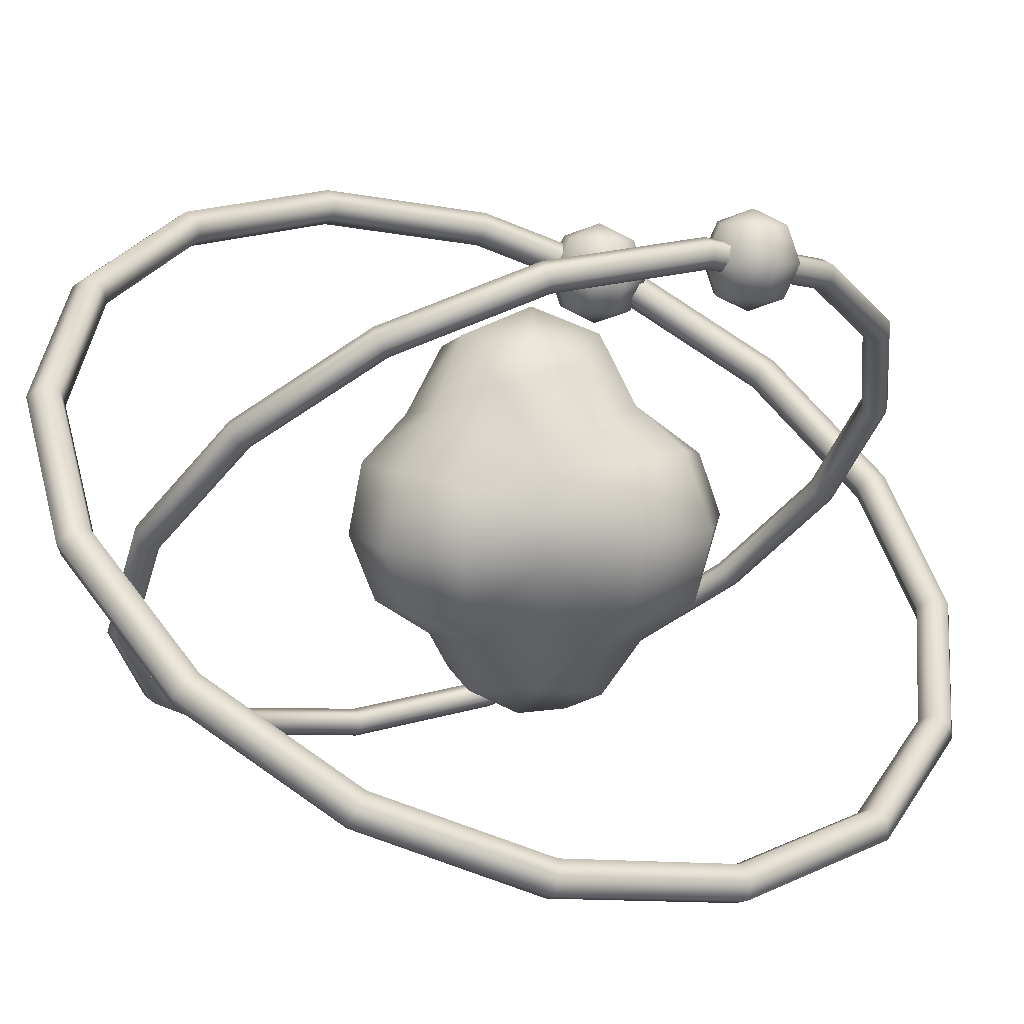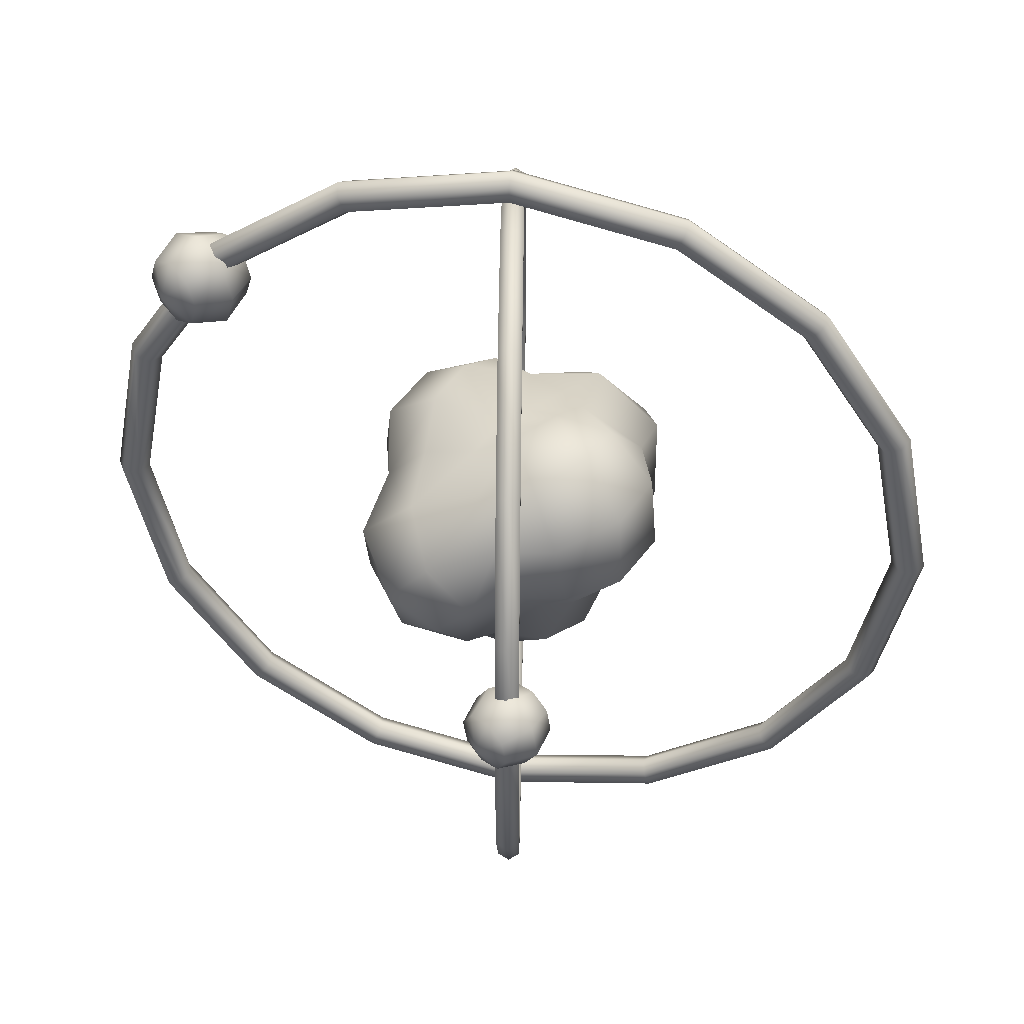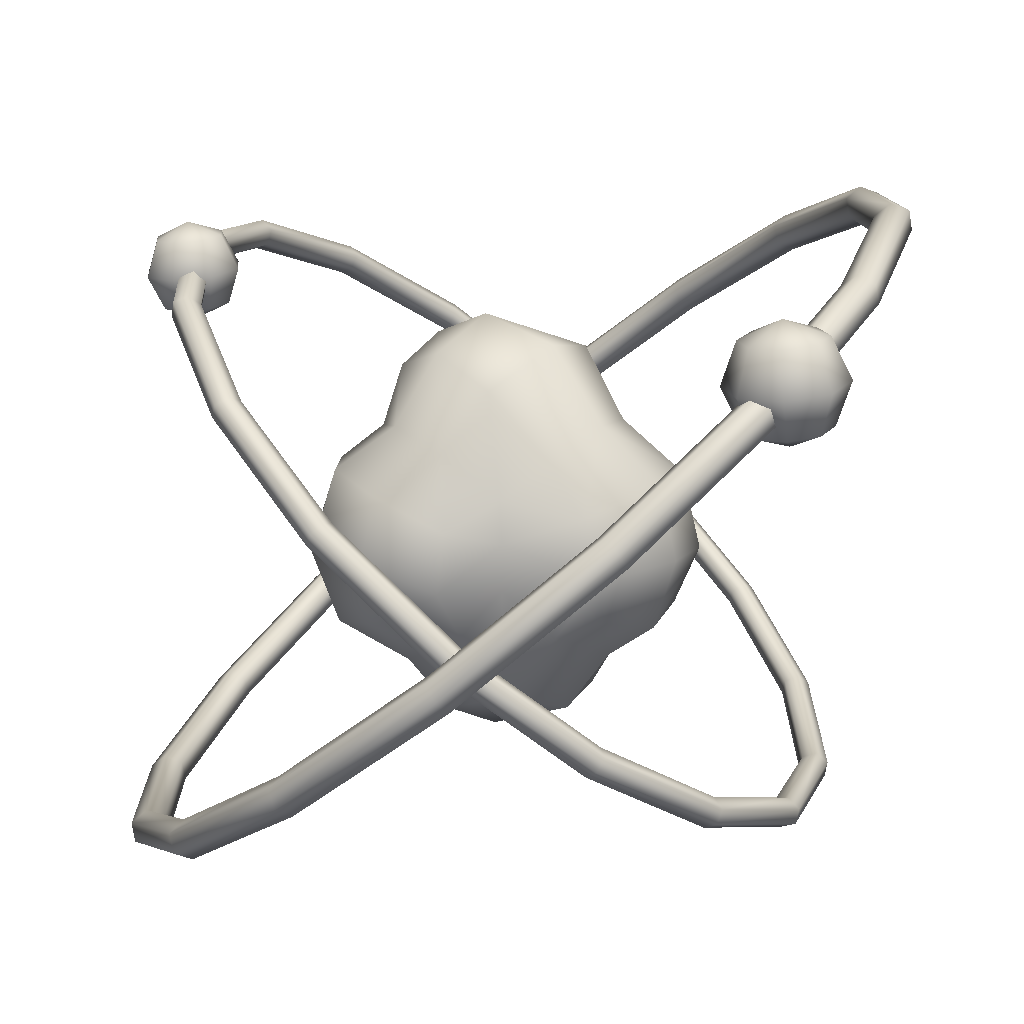
<metadata>
{"format":"obj","ext":"obj","renderer":"f3d","projection":"perspective","resolution":1024,"background":"white","views":[{"elev":5.9,"azim":55.9,"up":"+Z"},{"elev":43.2,"azim":50.8,"up":"+Y"},{"elev":18.9,"azim":-172.6,"up":"+Z"}]}
</metadata>
<code>
v  3.493 -1.252 -2.956
v  5.971 0.9672 -2.887
v  4.276 -1.73 -1.518
v  2.797 -3.804 -3.19
v  3.972 0.711 -4.267
v  2.587 -0.5511 -5.962
v  1.595 -2.595 -4.315
v  4.544 0.3417 3.203
v  3.715 2.735 3.891
v  3.858 0.2738 5.396
v  1.903 4.282 3.366
v  2.318 2.152 6.379
v  -0.1566 4.444 1.878
v  0.3142 3.818 5.561
v  -0.3146 5.032 0.5447
v  -3.093 5.291 1.629
v  -1.83 4.028 3.185
v  1.113 5.203 -2.852
v  -0.3153 4.858 -5.123
v  -0.3006 5 -1.138
v  -2.149 4.89 -2.798
v  -3.26 -1.936 2.32
v  -2.456 -1.389 5.858
v  -3.928 -0.121 3.588
v  -1.645 1.665 6.674
v  -3.404 2.148 4
v  -5.511 3.325 2.266
v  3.202 3.434 -4.454
v  1.758 6.179 -0.9589
v  4.406 5.958 -0.0471
v  3.633 5.747 -2.303
v  1.558 5.914 1.139
v  0.9023 0.2027 7.341
v  -1.474 -3.506 3.573
v  0.4429 -2.347 6.396
v  2.915 -2.509 4.82
v  4.075 -1.338 1.895
v  5.985 0.7056 2.067
v  -4.21 0.2031 -4.024
v  -2.512 -1.125 -5.815
v  -3.13 -1.914 -2.813
v  -5.654 -0.8465 -2.042
v  -3.963 -2.554 -0.1605
v  -2.469 -4.039 -2.812
v  -1.019 -2.881 -4.252
v  -6.135 3.771 -0.2157
v  -5.915 0.808 -2.807
v  -3.797 3.031 -4.075
v  -5.383 3.324 -2.865
v  -3.719 5.564 -0.4794
v  -3.706 5.133 -2.115
v  -5.84 -1.221 -0.5438
v  -5.457 -1.212 1.398
v  -0.3128 -1.68 -6.324
v  1.21 -4.981 -3.194
v  -1.101 -5.057 -2.929
v  4.506 -1.771 0.368
v  3.684 -4.479 -1.086
v  3.839 -3.986 1.256
v  2.849 -3.101 3.167
v  1.544 -5.676 1.801
v  0.7713 -3.818 3.822
v  -1.232 -5.494 1.954
v  -3.014 -4.107 1.69
v  -3.112 -4.664 -0.2867
v  1.875 2.613 -6.584
v  0.3392 2.12 -7.261
v  -2.363 3.146 -6.1
v  -2.995 0.4149 -6.163
v  -0.1818 0.3815 -7.341
v  2.745 -0.9709 6.313
v  6.796 0.8963 -0.2329
v  5.722 3.341 2.44
v  3.986 5.334 2.129
v  -6.136 1.067 2.087
v  5.565 3.949 -2.91
v  6.493 3.998 -0.3551
v  -6.796 1.352 -0.5424
v  -1.231 -6.049 -0.5377
v  1.257 -6.179 -0.8089
g unwrapped2
f 1 2 3
f 3 4 1
f 5 2 1
f 5 1 6
f 6 1 7
f 7 1 4
f 8 9 10
f 11 12 9
f 10 9 12
f 13 14 11
f 15 16 13
f 17 14 13
f 13 16 17
f 18 19 20
f 20 19 21
f 22 23 24
f 24 25 26
f 23 25 24
f 26 14 17
f 16 26 17
f 14 26 25
f 26 16 27
f 18 28 19
f 6 28 5
f 29 30 31
f 32 30 29
f 25 23 33
f 34 23 22
f 23 34 35
f 33 23 35
f 8 36 37
f 8 37 38
f 39 40 41
f 41 42 39
f 43 42 41
f 44 43 41
f 41 40 45
f 41 45 44
f 27 16 46
f 47 39 42
f 47 48 39
f 48 47 49
f 50 46 16
f 51 46 50
f 49 46 51
f 49 51 48
f 42 43 52
f 52 43 53
f 54 7 45
f 55 7 4
f 7 54 6
f 44 45 56
f 54 45 40
f 57 58 3
f 4 3 58
f 58 57 59
f 37 59 57
f 59 37 60
f 60 61 59
f 62 61 60
f 61 62 63
f 34 63 62
f 63 34 64
f 64 34 22
f 22 43 64
f 64 43 65
f 43 44 65
f 28 6 66
f 66 6 67
f 66 19 28
f 48 21 68
f 68 39 48
f 39 68 69
f 68 67 69
f 68 21 19
f 70 69 67
f 70 6 54
f 10 12 71
f 40 39 69
f 21 48 51
f 3 72 57
f 72 3 2
f 60 37 36
f 36 62 60
f 71 35 36
f 36 35 62
f 53 43 22
f 38 57 72
f 71 12 33
f 33 35 71
f 12 14 33
f 73 9 8
f 8 38 73
f 9 73 74
f 74 11 9
f 13 11 32
f 32 15 13
f 15 32 29
f 29 20 15
f 15 20 50
f 50 16 15
f 29 31 18
f 18 20 29
f 24 75 53
f 53 22 24
f 26 27 75
f 75 24 26
f 28 18 31
f 31 76 28
f 5 28 76
f 76 2 5
f 77 72 2
f 2 76 77
f 30 77 76
f 76 31 30
f 72 77 73
f 73 38 72
f 74 73 77
f 77 30 74
f 46 78 75
f 75 27 46
f 75 78 52
f 52 53 75
f 42 52 78
f 78 47 42
f 45 7 55
f 55 56 45
f 65 79 63
f 63 64 65
f 44 56 79
f 79 65 44
f 79 80 61
f 61 63 79
f 80 79 56
f 56 55 80
f 61 80 58
f 58 59 61
f 58 80 55
f 55 4 58
f 67 6 70
f 62 35 34
f 57 38 37
f 33 14 25
f 12 11 14
f 50 20 21
f 21 51 50
f 74 30 32
f 32 11 74
f 36 8 10
f 10 71 36
f 78 46 49
f 49 47 78
f 67 68 19
f 19 66 67
f 40 69 70
f 70 54 40
v  12.59 6.736 -9.811
v  13.64 0 -10.69
v  13.53 0 -11.35
v  12.46 6.867 -10.46
v  12.11 6.472 -9.406
v  13.11 0 -10.25
v  11.5 6.34 -9.648
v  12.48 0 -10.47
v  11.37 6.472 -10.29
v  12.37 0 -11.14
v  11.85 6.736 -10.7
v  12.89 0 -11.57
v  9.75 12.24 -7.424
v  9.562 12.48 -8.023
v  9.38 11.76 -7.114
v  8.823 11.52 -7.403
v  8.635 11.76 -8.002
v  9.004 12.24 -8.312
v  5.532 15.95 -3.885
v  5.261 16.27 -4.414
v  5.33 15.32 -3.716
v  4.857 15.01 -4.075
v  4.585 15.32 -4.604
v  4.787 15.95 -4.774
v  0.3726 17.32 0.4441
v  -0 17.66 0.0001
v  0.3726 16.63 0.4441
v  -0 16.29 0.0001
v  -0.3727 16.63 -0.444
v  -0.3727 17.32 -0.444
v  -4.787 15.95 4.774
v  -5.261 16.27 4.414
v  -4.585 15.32 4.604
v  -4.857 15.01 4.075
v  -5.33 15.32 3.716
v  -5.532 15.95 3.885
v  -9.005 12.24 8.312
v  -9.562 12.48 8.023
v  -8.635 11.76 8.002
v  -8.823 11.52 7.403
v  -9.38 11.76 7.114
v  -9.75 12.24 7.424
v  -11.85 6.736 10.7
v  -12.46 6.867 10.46
v  -11.37 6.472 10.29
v  -11.5 6.34 9.648
v  -12.11 6.472 9.406
v  -12.59 6.736 9.811
v  -12.89 0 11.57
v  -13.53 0 11.35
v  -12.37 0 11.14
v  -12.48 0 10.47
v  -13.11 0 10.25
v  -13.64 0 10.69
v  -11.85 -6.736 10.7
v  -12.46 -6.867 10.46
v  -11.37 -6.472 10.29
v  -11.5 -6.34 9.648
v  -12.11 -6.472 9.406
v  -12.59 -6.736 9.811
v  -9.005 -12.24 8.312
v  -9.562 -12.48 8.023
v  -8.635 -11.76 8.002
v  -8.823 -11.52 7.403
v  -9.38 -11.76 7.114
v  -9.75 -12.24 7.424
v  -4.787 -15.95 4.774
v  -5.261 -16.27 4.414
v  -4.585 -15.32 4.604
v  -4.857 -15.01 4.075
v  -5.33 -15.32 3.716
v  -5.532 -15.95 3.885
v  0.3726 -17.32 0.4441
v  -0 -17.66 0.0001
v  0.3726 -16.63 0.4441
v  -0 -16.29 0.0001
v  -0.3727 -16.63 -0.444
v  -0.3727 -17.32 -0.444
v  5.532 -15.95 -3.885
v  5.261 -16.27 -4.414
v  5.33 -15.32 -3.716
v  4.857 -15.01 -4.075
v  4.585 -15.32 -4.604
v  4.787 -15.95 -4.774
v  9.75 -12.24 -7.424
v  9.562 -12.48 -8.023
v  9.38 -11.76 -7.114
v  8.823 -11.52 -7.403
v  8.635 -11.76 -8.002
v  9.004 -12.24 -8.312
v  12.59 -6.736 -9.811
v  12.46 -6.867 -10.46
v  12.11 -6.472 -9.406
v  11.5 -6.34 -9.648
v  11.37 -6.472 -10.29
v  11.85 -6.736 -10.7
g Object09
f 83 84 81
f 81 82 83
f 82 81 85
f 85 86 82
f 86 85 87
f 87 88 86
f 88 87 89
f 89 90 88
f 90 89 91
f 91 92 90
f 92 91 84
f 84 83 92
f 84 94 93
f 93 81 84
f 81 93 95
f 95 85 81
f 85 95 96
f 96 87 85
f 87 96 97
f 97 89 87
f 89 97 98
f 98 91 89
f 91 98 94
f 94 84 91
f 94 100 99
f 99 93 94
f 93 99 101
f 101 95 93
f 95 101 102
f 102 96 95
f 96 102 103
f 103 97 96
f 97 103 104
f 104 98 97
f 98 104 100
f 100 94 98
f 100 106 105
f 105 99 100
f 99 105 107
f 107 101 99
f 101 107 108
f 108 102 101
f 102 108 109
f 109 103 102
f 103 109 110
f 110 104 103
f 104 110 106
f 106 100 104
f 106 112 111
f 111 105 106
f 105 111 113
f 113 107 105
f 107 113 114
f 114 108 107
f 108 114 115
f 115 109 108
f 109 115 116
f 116 110 109
f 110 116 112
f 112 106 110
f 112 118 117
f 117 111 112
f 111 117 119
f 119 113 111
f 113 119 120
f 120 114 113
f 114 120 121
f 121 115 114
f 115 121 122
f 122 116 115
f 116 122 118
f 118 112 116
f 118 124 123
f 123 117 118
f 117 123 125
f 125 119 117
f 119 125 126
f 126 120 119
f 120 126 127
f 127 121 120
f 121 127 128
f 128 122 121
f 122 128 124
f 124 118 122
f 124 130 129
f 129 123 124
f 123 129 131
f 131 125 123
f 125 131 132
f 132 126 125
f 126 132 133
f 133 127 126
f 127 133 134
f 134 128 127
f 128 134 130
f 130 124 128
f 130 136 135
f 135 129 130
f 129 135 137
f 137 131 129
f 131 137 138
f 138 132 131
f 132 138 139
f 139 133 132
f 133 139 140
f 140 134 133
f 134 140 136
f 136 130 134
f 136 142 141
f 141 135 136
f 135 141 143
f 143 137 135
f 137 143 144
f 144 138 137
f 138 144 145
f 145 139 138
f 139 145 146
f 146 140 139
f 140 146 142
f 142 136 140
f 142 148 147
f 147 141 142
f 141 147 149
f 149 143 141
f 143 149 150
f 150 144 143
f 144 150 151
f 151 145 144
f 145 151 152
f 152 146 145
f 146 152 148
f 148 142 146
f 148 154 153
f 153 147 148
f 147 153 155
f 155 149 147
f 149 155 156
f 156 150 149
f 150 156 157
f 157 151 150
f 151 157 158
f 158 152 151
f 152 158 154
f 154 148 152
f 154 160 159
f 159 153 154
f 153 159 161
f 161 155 153
f 155 161 162
f 162 156 155
f 156 162 163
f 163 157 156
f 157 163 164
f 164 158 157
f 158 164 160
f 160 154 158
f 160 166 165
f 165 159 160
f 159 165 167
f 167 161 159
f 161 167 168
f 168 162 161
f 162 168 169
f 169 163 162
f 163 169 170
f 170 164 163
f 164 170 166
f 166 160 164
f 166 172 171
f 171 165 166
f 165 171 173
f 173 167 165
f 167 173 174
f 174 168 167
f 168 174 175
f 175 169 168
f 169 175 176
f 176 170 169
f 170 176 172
f 172 166 170
f 172 83 82
f 82 171 172
f 171 82 86
f 86 173 171
f 173 86 88
f 88 174 173
f 174 88 90
f 90 175 174
f 175 90 92
f 92 176 175
f 176 92 83
f 83 172 176
v  10.07 5.713 9.047
v  10.96 0 9.789
v  11.46 0 9.613
v  10.56 5.816 8.857
v  9.694 5.506 8.729
v  10.55 0 9.444
v  9.798 5.402 8.221
v  10.63 0 8.923
v  10.28 5.506 8.031
v  11.13 0 8.747
v  10.66 5.713 8.349
v  11.54 0 9.092
v  7.66 10.38 7.022
v  8.098 10.57 6.795
v  7.37 10 6.779
v  7.518 9.814 6.308
v  7.956 10 6.081
v  8.246 10.38 6.325
v  4.084 13.53 4.021
v  4.455 13.78 3.739
v  3.925 13.04 3.888
v  4.138 12.79 3.473
v  4.51 13.04 3.19
v  4.669 13.53 3.323
v  -0.2927 14.69 0.3487
v  -0 14.95 -0
v  -0.2927 14.15 0.3487
v  -0 13.88 -0
v  0.2926 14.15 -0.3487
v  0.2926 14.69 -0.3487
v  -4.669 13.53 -3.323
v  -4.456 13.78 -3.739
v  -4.51 13.04 -3.19
v  -4.138 12.79 -3.473
v  -3.925 13.04 -3.888
v  -4.084 13.53 -4.021
v  -8.246 10.38 -6.325
v  -8.098 10.57 -6.795
v  -7.956 10 -6.081
v  -7.518 9.814 -6.308
v  -7.37 10 -6.779
v  -7.66 10.38 -7.022
v  -10.66 5.713 -8.349
v  -10.56 5.816 -8.857
v  -10.28 5.506 -8.031
v  -9.798 5.402 -8.221
v  -9.694 5.506 -8.729
v  -10.07 5.713 -9.047
v  -11.54 0 -9.092
v  -11.46 0 -9.613
v  -11.13 0 -8.747
v  -10.63 0 -8.923
v  -10.55 0 -9.444
v  -10.96 0 -9.789
v  -10.66 -5.713 -8.349
v  -10.56 -5.816 -8.857
v  -10.28 -5.506 -8.031
v  -9.798 -5.402 -8.221
v  -9.694 -5.506 -8.729
v  -10.07 -5.713 -9.047
v  -8.246 -10.38 -6.325
v  -8.098 -10.57 -6.795
v  -7.956 -10 -6.081
v  -7.518 -9.814 -6.308
v  -7.37 -10 -6.779
v  -7.66 -10.38 -7.022
v  -4.669 -13.53 -3.323
v  -4.456 -13.78 -3.739
v  -4.51 -13.04 -3.19
v  -4.138 -12.79 -3.473
v  -3.925 -13.04 -3.888
v  -4.084 -13.53 -4.021
v  -0.2927 -14.69 0.3487
v  -0 -14.95 -0
v  -0.2927 -14.15 0.3487
v  -0 -13.88 -0
v  0.2926 -14.15 -0.3487
v  0.2926 -14.69 -0.3487
v  4.084 -13.53 4.021
v  4.455 -13.78 3.739
v  3.925 -13.04 3.888
v  4.138 -12.79 3.473
v  4.51 -13.04 3.19
v  4.669 -13.53 3.323
v  7.66 -10.38 7.022
v  8.098 -10.57 6.795
v  7.37 -10 6.779
v  7.518 -9.814 6.308
v  7.956 -10 6.081
v  8.246 -10.38 6.325
v  10.07 -5.713 9.047
v  10.56 -5.816 8.857
v  9.694 -5.506 8.729
v  9.798 -5.402 8.221
v  10.28 -5.506 8.031
v  10.66 -5.713 8.349
g Object10
f 179 180 177
f 177 178 179
f 178 177 181
f 181 182 178
f 182 181 183
f 183 184 182
f 184 183 185
f 185 186 184
f 186 185 187
f 187 188 186
f 188 187 180
f 180 179 188
f 180 190 189
f 189 177 180
f 177 189 191
f 191 181 177
f 181 191 192
f 192 183 181
f 183 192 193
f 193 185 183
f 185 193 194
f 194 187 185
f 187 194 190
f 190 180 187
f 190 196 195
f 195 189 190
f 189 195 197
f 197 191 189
f 191 197 198
f 198 192 191
f 192 198 199
f 199 193 192
f 193 199 200
f 200 194 193
f 194 200 196
f 196 190 194
f 196 202 201
f 201 195 196
f 195 201 203
f 203 197 195
f 197 203 204
f 204 198 197
f 198 204 205
f 205 199 198
f 199 205 206
f 206 200 199
f 200 206 202
f 202 196 200
f 202 208 207
f 207 201 202
f 201 207 209
f 209 203 201
f 203 209 210
f 210 204 203
f 204 210 211
f 211 205 204
f 205 211 212
f 212 206 205
f 206 212 208
f 208 202 206
f 208 214 213
f 213 207 208
f 207 213 215
f 215 209 207
f 209 215 216
f 216 210 209
f 210 216 217
f 217 211 210
f 211 217 218
f 218 212 211
f 212 218 214
f 214 208 212
f 214 220 219
f 219 213 214
f 213 219 221
f 221 215 213
f 215 221 222
f 222 216 215
f 216 222 223
f 223 217 216
f 217 223 224
f 224 218 217
f 218 224 220
f 220 214 218
f 220 226 225
f 225 219 220
f 219 225 227
f 227 221 219
f 221 227 228
f 228 222 221
f 222 228 229
f 229 223 222
f 223 229 230
f 230 224 223
f 224 230 226
f 226 220 224
f 226 232 231
f 231 225 226
f 225 231 233
f 233 227 225
f 227 233 234
f 234 228 227
f 228 234 235
f 235 229 228
f 229 235 236
f 236 230 229
f 230 236 232
f 232 226 230
f 232 238 237
f 237 231 232
f 231 237 239
f 239 233 231
f 233 239 240
f 240 234 233
f 234 240 241
f 241 235 234
f 235 241 242
f 242 236 235
f 236 242 238
f 238 232 236
f 238 244 243
f 243 237 238
f 237 243 245
f 245 239 237
f 239 245 246
f 246 240 239
f 240 246 247
f 247 241 240
f 241 247 248
f 248 242 241
f 242 248 244
f 244 238 242
f 244 250 249
f 249 243 244
f 243 249 251
f 251 245 243
f 245 251 252
f 252 246 245
f 246 252 253
f 253 247 246
f 247 253 254
f 254 248 247
f 248 254 250
f 250 244 248
f 250 256 255
f 255 249 250
f 249 255 257
f 257 251 249
f 251 257 258
f 258 252 251
f 252 258 259
f 259 253 252
f 253 259 260
f 260 254 253
f 254 260 256
f 256 250 254
f 256 262 261
f 261 255 256
f 255 261 263
f 263 257 255
f 257 263 264
f 264 258 257
f 258 264 265
f 265 259 258
f 259 265 266
f 266 260 259
f 260 266 262
f 262 256 260
f 262 268 267
f 267 261 262
f 261 267 269
f 269 263 261
f 263 269 270
f 270 264 263
f 264 270 271
f 271 265 264
f 265 271 272
f 272 266 265
f 266 272 268
f 268 262 266
f 268 179 178
f 178 267 268
f 267 178 182
f 182 269 267
f 269 182 184
f 184 270 269
f 270 184 186
f 186 271 270
f 271 186 188
f 188 272 271
f 272 188 179
f 179 268 272
v  10.92 2.047 10.71
v  11.08 3.219 10.22
v  10.2 3.023 10.29
v  9.719 2.259 10.32
v  9.913 1.376 10.29
v  10.67 0.8899 10.22
v  11.55 1.086 10.15
v  12.04 1.85 10.12
v  11.84 2.733 10.15
v  9.822 3.442 9.146
v  11.07 3.72 9.043
v  9.136 2.362 9.189
v  9.412 1.112 9.146
v  10.49 0.4254 9.043
v  11.73 0.7032 8.94
v  12.42 1.783 8.897
v  12.14 3.033 8.94
v  10 3.058 7.938
v  10.88 3.255 7.865
v  9.515 2.295 7.968
v  9.71 1.411 7.938
v  10.47 0.9257 7.865
v  11.35 1.122 7.792
v  11.84 1.886 7.762
v  11.64 2.769 7.792
v  10.63 2.098 7.377
g Object11
f 273 274 275
f 273 275 276
f 273 276 277
f 273 277 278
f 273 278 279
f 273 279 280
f 273 280 281
f 273 281 274
f 274 283 282
f 282 275 274
f 275 282 284
f 284 276 275
f 276 284 285
f 285 277 276
f 277 285 286
f 286 278 277
f 278 286 287
f 287 279 278
f 279 287 288
f 288 280 279
f 280 288 289
f 289 281 280
f 281 289 283
f 283 274 281
f 283 291 290
f 290 282 283
f 282 290 292
f 292 284 282
f 284 292 293
f 293 285 284
f 285 293 294
f 294 286 285
f 286 294 295
f 295 287 286
f 287 295 296
f 296 288 287
f 288 296 297
f 297 289 288
f 289 297 291
f 291 283 289
f 298 290 291
f 298 292 290
f 298 293 292
f 298 294 293
f 298 295 294
f 298 296 295
f 298 297 296
f 298 291 297
v  -9.675 10.83 10.29
v  -9.727 12.27 9.697
v  -10.74 11.85 9.785
v  -11.16 10.83 9.822
v  -10.74 9.82 9.785
v  -9.727 9.399 9.697
v  -8.716 9.82 9.608
v  -8.297 10.83 9.572
v  -8.716 11.85 9.608
v  -11.28 12.27 8.392
v  -9.852 12.86 8.267
v  -11.87 10.83 8.444
v  -11.28 9.399 8.392
v  -9.852 8.805 8.267
v  -8.422 9.399 8.142
v  -7.83 10.83 8.09
v  -8.422 12.27 8.142
v  -10.99 11.85 6.926
v  -9.977 12.27 6.837
v  -11.41 10.83 6.962
v  -10.99 9.82 6.926
v  -9.977 9.399 6.837
v  -8.966 9.82 6.749
v  -8.547 10.83 6.712
v  -8.966 11.85 6.749
v  -10.03 10.83 6.245
g Object12
f 299 300 301
f 299 301 302
f 299 302 303
f 299 303 304
f 299 304 305
f 299 305 306
f 299 306 307
f 299 307 300
f 300 309 308
f 308 301 300
f 301 308 310
f 310 302 301
f 302 310 311
f 311 303 302
f 303 311 312
f 312 304 303
f 304 312 313
f 313 305 304
f 305 313 314
f 314 306 305
f 306 314 315
f 315 307 306
f 307 315 309
f 309 300 307
f 309 317 316
f 316 308 309
f 308 316 318
f 318 310 308
f 310 318 319
f 319 311 310
f 311 319 320
f 320 312 311
f 312 320 321
f 321 313 312
f 313 321 322
f 322 314 313
f 314 322 323
f 323 315 314
f 315 323 317
f 317 309 315
f 324 316 317
f 324 318 316
f 324 319 318
f 324 320 319
f 324 321 320
f 324 322 321
f 324 323 322
f 324 317 323

</code>
